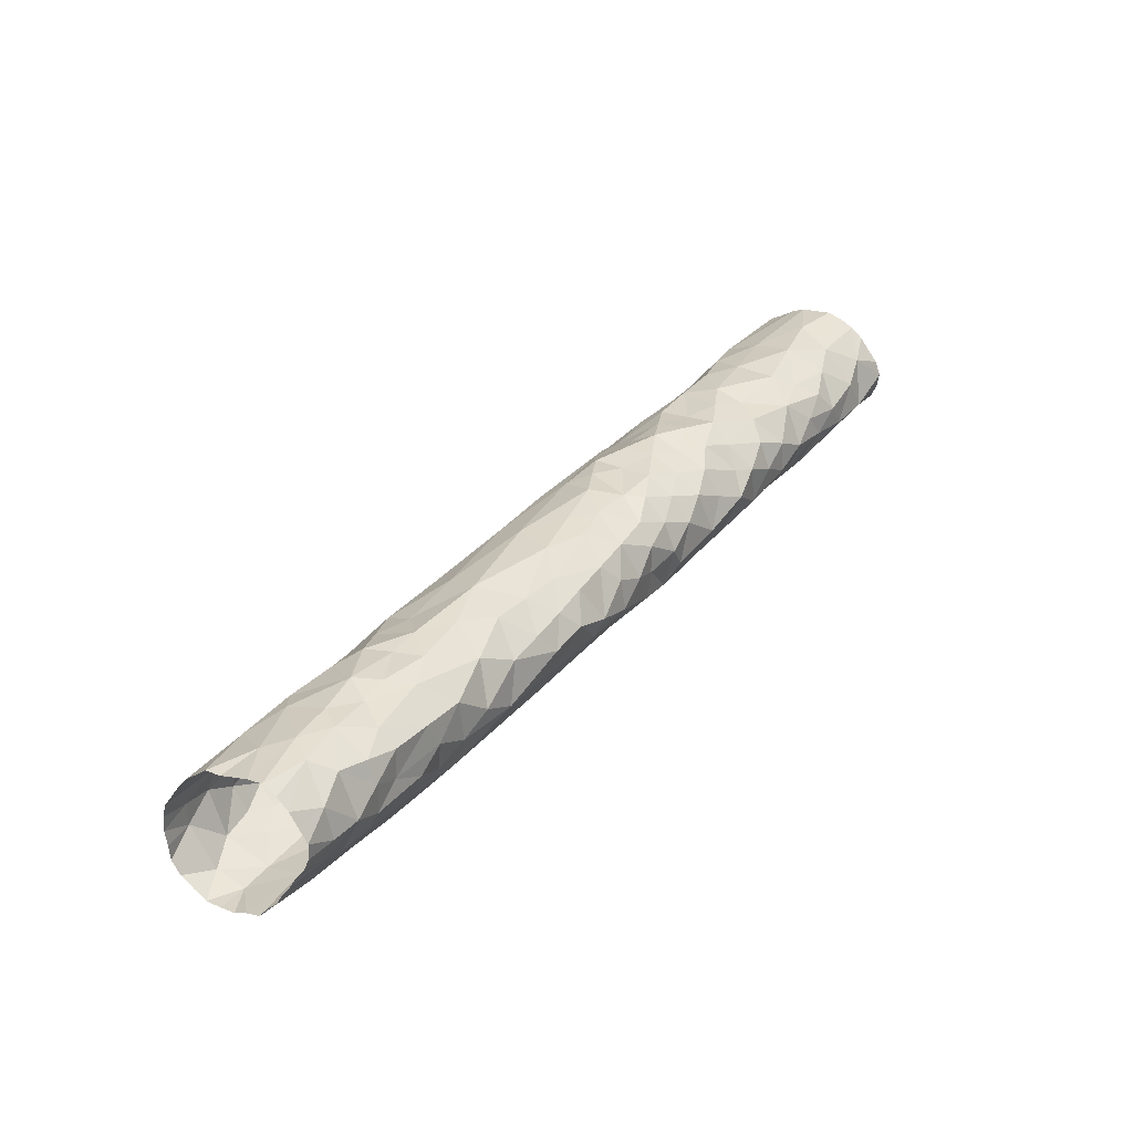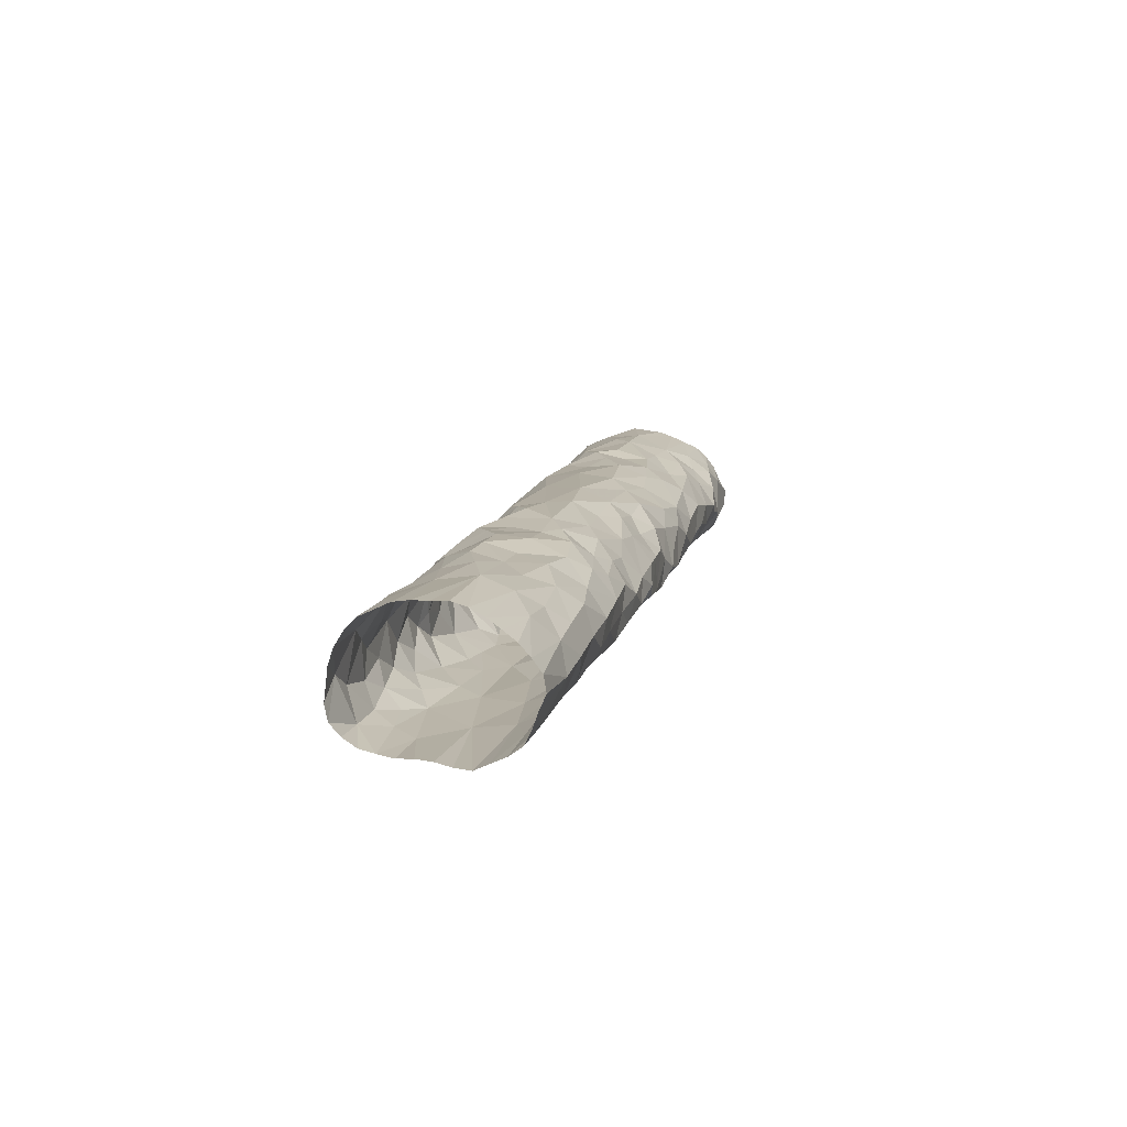
<metadata>
{"format":"obj","ext":"obj","renderer":"f3d","projection":"perspective","resolution":1024,"background":"white","views":[{"elev":-29.8,"azim":-123.2,"up":"+Z"},{"elev":60.5,"azim":19.4,"up":"+Z"}]}
</metadata>
<code>
v 17.86 14.89 -19.68
v 17.86 14.93 -19.72
v 17.86 14.96 -19.75
v 17.86 14.99 -19.79
v 17.86 15.03 -19.83
v 17.83 14.89 -19.68
v 17.86 14.89 -19.68
v 17.84 15.04 -19.81
v 17.85 14.97 -19.74
v 17.83 15.02 -19.83
v 17.83 14.9 -19.67
v 17.86 14.9 -19.68
v 17.84 15.03 -19.8
v 17.86 14.96 -19.75
v 17.83 15.04 -19.82
v 17.85 14.91 -19.67
v 17.83 15 -19.8
v 17.85 14.97 -19.74
v 17.85 15.01 -19.78
v 17.85 15.04 -19.82
v 17.84 14.98 -19.78
v 17.84 14.89 -19.68
v 17.83 14.91 -19.69
v 17.82 14.98 -19.77
v 17.84 14.92 -19.68
v 17.83 14.9 -19.68
v 17.83 14.94 -19.73
v 17.84 14.94 -19.74
v 17.85 14.91 -19.7
v 17.86 15.02 -19.8
v 17.82 15.01 -19.81
v 17.83 14.91 -19.7
v 17.84 15.03 -19.8
v 17.86 14.98 -19.77
v 17.86 14.92 -19.69
v 17.83 14.93 -19.7
v 17.86 14.9 -19.67
v 17.84 15.02 -19.83
v 17.84 14.91 -19.67
v 17.82 15.03 -19.83
v 17.84 15.04 -19.82
v 17.83 14.89 -19.68
v 17.86 15.04 -19.82
v 17.85 14.89 -19.68
v 17.84 14.95 -19.75
v 17.84 15.02 -19.83
v 17.85 14.95 -19.71
v 17.84 15 -19.81
v 17.85 15.01 -19.81
v 17.86 14.97 -19.75
v 17.83 15.02 -19.82
v 17.86 14.9 -19.67
v 17.83 14.91 -19.68
v 17.85 15.03 -19.81
v 17.84 14.9 -19.69
v 17.86 14.93 -19.7
v 17.84 15.02 -19.79
v 17.83 14.92 -19.71
v 17.82 15.01 -19.79
v 17.86 15.01 -19.8
v 17.84 15.01 -19.79
v 17.86 14.94 -19.72
v 17.83 14.93 -19.72
v 17.83 15.01 -19.79
v 17.83 14.91 -19.67
v 17.83 14.93 -19.71
v 17.86 14.99 -19.77
v 17.86 15 -19.77
v 17.83 14.93 -19.73
v 17.86 15.01 -19.81
v 17.83 15.03 -19.83
v 17.83 14.95 -19.75
v 17.86 14.98 -19.75
v 17.85 14.95 -19.75
v 17.85 14.97 -19.77
v 17.82 15.03 -19.82
v 17.85 15.02 -19.83
v 17.86 14.9 -19.68
v 17.84 15.02 -19.83
v 17.86 14.91 -19.67
v 17.85 14.91 -19.67
v 17.84 15.04 -19.82
v 17.83 14.89 -19.68
v 17.85 15.04 -19.82
v 17.84 14.89 -19.68
v 17.82 15.03 -19.82
v 17.83 14.9 -19.67
v 17.83 15.04 -19.82
v 17.85 14.89 -19.68
v 17.86 15.03 -19.83
v 17.85 14.98 -19.77
v 17.83 15.04 -19.82
v 17.84 14.93 -19.69
v 17.85 15.04 -19.82
v 17.84 15.02 -19.79
v 17.86 14.97 -19.76
v 17.85 14.97 -19.77
v 17.86 14.97 -19.76
v 17.86 15.01 -19.79
v 17.86 14.91 -19.7
v 17.83 15.02 -19.83
v 17.82 15.03 -19.83
v 17.83 14.98 -19.76
v 17.86 14.99 -19.78
v 17.84 14.91 -19.67
v 17.83 14.89 -19.68
v 17.85 14.94 -19.7
v 17.82 14.99 -19.77
v 17.86 15.01 -19.8
v 17.83 15 -19.76
v 17.86 14.95 -19.72
v 17.83 15.04 -19.82
v 17.84 15 -19.8
v 17.84 15.02 -19.79
v 17.85 14.96 -19.73
v 17.85 15.02 -19.8
v 17.84 15.02 -19.83
v 17.84 15.01 -19.82
v 17.85 14.92 -19.68
v 17.86 14.92 -19.7
v 17.86 14.9 -19.67
v 17.85 15.01 -19.82
v 17.83 14.92 -19.7
v 17.85 14.98 -19.75
v 17.86 15.03 -19.81
v 17.83 14.98 -19.75
v 17.84 14.95 -19.71
v 17.83 14.97 -19.74
v 17.85 15 -19.77
v 17.86 15.04 -19.82
v 17.86 14.95 -19.73
v 17.83 14.96 -19.76
v 17.84 14.94 -19.75
v 17.86 14.98 -19.78
v 17.83 14.96 -19.73
v 17.83 14.96 -19.76
v 17.84 14.97 -19.74
v 17.86 14.99 -19.78
v 17.84 14.96 -19.72
v 17.85 14.93 -19.73
v 17.86 15 -19.78
v 17.82 15.03 -19.81
v 17.85 14.91 -19.67
v 17.84 15 -19.77
v 17.85 15.03 -19.83
v 17.84 14.95 -19.71
v 17.85 14.94 -19.71
v 17.85 14.96 -19.76
v 17.84 14.95 -19.75
v 17.82 14.96 -19.75
v 17.85 14.92 -19.68
v 17.83 14.94 -19.71
v 17.83 14.95 -19.72
v 17.84 14.92 -19.72
v 17.86 14.93 -19.71
v 17.83 15.02 -19.79
v 17.84 14.91 -19.71
v 17.83 14.92 -19.7
v 17.84 14.93 -19.69
v 17.82 15.02 -19.81
v 17.83 14.9 -19.7
v 17.83 14.91 -19.68
v 17.84 14.92 -19.68
v 17.86 15.03 -19.83
v 17.85 14.89 -19.68
v 17.83 15.01 -19.79
v 17.86 14.95 -19.74
v 17.83 14.89 -19.68
v 17.85 15.02 -19.82
v 17.86 14.93 -19.71
v 17.84 14.93 -19.69
v 17.84 14.93 -19.74
v 17.84 15.01 -19.82
v 17.85 14.94 -19.74
v 17.86 15.03 -19.82
v 17.85 14.97 -19.73
v 17.85 15.04 -19.82
v 17.83 14.94 -19.72
v 17.86 15.03 -19.81
v 17.82 15.02 -19.82
v 17.83 14.9 -19.69
v 17.82 14.99 -19.78
v 17.86 14.96 -19.73
v 17.86 14.92 -19.68
v 17.85 14.98 -19.74
v 17.85 15.02 -19.83
v 17.83 14.99 -19.77
v 17.84 14.99 -19.76
v 17.82 15.04 -19.82
v 17.84 14.99 -19.8
v 17.86 14.91 -19.67
v 17.83 14.95 -19.75
v 17.84 14.97 -19.77
v 17.84 14.96 -19.76
v 17.85 14.91 -19.7
v 17.82 14.99 -19.78
v 17.84 14.91 -19.67
v 17.83 14.91 -19.67
v 17.84 14.92 -19.72
v 17.83 14.9 -19.67
v 17.83 14.93 -19.7
v 17.83 14.92 -19.72
v 17.82 15.01 -19.79
v 17.86 14.98 -19.75
v 17.84 14.98 -19.75
v 17.84 14.94 -19.7
v 17.84 14.89 -19.68
v 17.84 14.93 -19.73
v 17.84 14.96 -19.73
v 17.86 14.94 -19.74
v 17.85 14.99 -19.75
v 17.86 14.98 -19.76
v 17.83 14.94 -19.73
v 17.84 15.03 -19.81
v 17.83 15.01 -19.78
v 17.83 14.97 -19.75
v 17.86 15.02 -19.81
v 17.83 14.97 -19.77
v 17.86 15.02 -19.82
v 17.82 14.97 -19.76
v 17.85 15 -19.8
v 17.85 15 -19.8
v 17.83 15 -19.78
v 17.83 14.95 -19.71
v 17.86 15.01 -19.79
v 17.85 14.99 -19.76
v 17.86 15 -19.79
v 17.86 15.03 -19.82
v 17.82 15 -19.8
v 17.83 14.93 -19.69
v 17.86 15.01 -19.79
v 17.84 14.95 -19.72
v 17.83 14.95 -19.72
v 17.83 14.96 -19.73
v 17.83 14.96 -19.72
v 17.83 14.94 -19.71
v 17.86 14.94 -19.71
v 17.85 14.96 -19.72
v 17.84 14.95 -19.72
v 17.83 14.95 -19.73
v 17.83 14.93 -19.71
v 17.83 14.94 -19.72
v 17.83 14.95 -19.72
v 17.83 14.92 -19.7
v 17.85 15.02 -19.8
v 17.86 15.01 -19.8
v 17.85 14.95 -19.72
v 17.85 15.03 -19.81
v 17.85 15.02 -19.79
v 17.84 15.02 -19.79
v 17.85 15.01 -19.78
v 17.83 15.03 -19.8
v 17.83 15 -19.78
v 17.85 14.92 -19.68
v 17.86 14.92 -19.69
v 17.86 14.91 -19.68
v 17.83 15.01 -19.79
v 17.84 15.01 -19.78
v 17.86 14.91 -19.69
v 17.84 14.97 -19.73
v 17.83 14.96 -19.74
v 17.86 14.93 -19.7
v 17.83 14.96 -19.74
v 17.86 14.9 -19.69
v 17.85 14.93 -19.69
v 17.86 14.94 -19.7
v 17.85 14.92 -19.71
v 17.85 14.93 -19.69
v 17.83 14.97 -19.73
v 17.83 14.97 -19.75
v 17.84 14.94 -19.7
v 17.85 14.95 -19.72
v 17.85 14.94 -19.71
v 17.83 15.03 -19.81
v 17.83 15.01 -19.81
v 17.82 15.02 -19.82
v 17.83 14.99 -19.79
v 17.83 15.02 -19.83
v 17.83 15.03 -19.81
v 17.86 15.02 -19.82
v 17.84 15.02 -19.83
v 17.83 15.02 -19.83
v 17.82 15.02 -19.8
v 17.85 15.01 -19.78
v 17.84 15 -19.81
v 17.83 15 -19.8
v 17.85 14.99 -19.8
v 17.83 14.97 -19.75
v 17.82 15.01 -19.81
v 17.86 14.93 -19.71
v 17.83 15.01 -19.82
v 17.83 15.02 -19.8
v 17.84 14.99 -19.8
v 17.83 14.99 -19.8
v 17.83 15 -19.81
v 17.86 15.03 -19.81
v 17.84 15 -19.81
v 17.82 15.01 -19.8
v 17.82 15 -19.79
v 17.86 14.94 -19.71
v 17.86 15.02 -19.81
v 17.83 14.99 -19.79
v 17.84 14.93 -19.73
v 17.83 15.01 -19.82
v 17.84 14.9 -19.7
v 17.83 14.91 -19.7
v 17.82 15.02 -19.81
v 17.85 15.01 -19.81
v 17.86 14.97 -19.74
v 17.83 14.97 -19.77
v 17.84 14.98 -19.78
v 17.86 14.96 -19.73
v 17.83 14.95 -19.76
v 17.86 14.92 -19.71
v 17.83 14.95 -19.73
v 17.86 14.93 -19.72
v 17.83 14.98 -19.78
v 17.83 14.93 -19.72
v 17.86 14.95 -19.73
v 17.82 14.96 -19.75
v 17.83 14.96 -19.75
v 17.85 14.97 -19.74
v 17.85 15.02 -19.79
v 17.85 15.04 -19.81
v 17.86 14.92 -19.71
v 17.86 15 -19.79
v 17.84 14.98 -19.79
v 17.86 14.98 -19.77
v 17.86 14.95 -19.71
v 17.86 14.95 -19.73
v 17.86 15 -19.79
v 17.85 15.03 -19.8
v 17.86 14.98 -19.76
v 17.82 14.97 -19.76
v 17.86 14.98 -19.77
v 17.86 14.97 -19.75
v 17.83 14.97 -19.77
v 17.83 15.02 -19.8
v 17.83 14.91 -19.71
v 17.86 15.02 -19.81
v 17.86 14.95 -19.72
v 17.83 14.94 -19.74
v 17.86 14.95 -19.74
v 17.86 14.96 -19.75
v 17.86 15 -19.78
v 17.86 14.94 -19.73
v 17.83 14.93 -19.72
v 17.83 14.96 -19.76
v 17.83 14.95 -19.74
v 17.85 14.98 -19.78
v 17.86 14.99 -19.76
v 17.82 14.98 -19.78
v 17.86 14.96 -19.74
v 17.83 14.94 -19.71
v 17.84 14.98 -19.79
v 17.86 14.99 -19.79
v 17.83 14.95 -19.74
v 17.83 14.98 -19.76
v 17.83 14.94 -19.73
v 17.86 14.9 -19.68
v 17.84 14.96 -19.76
v 17.86 14.99 -19.77
v 17.86 14.94 -19.73
v 17.85 14.98 -19.75
v 17.83 14.95 -19.74
v 17.86 14.92 -19.7
v 17.83 14.91 -19.7
v 17.86 14.94 -19.72
v 17.84 14.95 -19.75
v 17.83 14.97 -19.77
v 17.86 14.99 -19.77
v 17.85 15 -19.77
v 17.83 14.9 -19.69
v 17.83 14.92 -19.73
v 17.85 14.98 -19.78
v 17.83 14.91 -19.7
v 17.83 14.9 -19.68
v 17.86 14.95 -19.74
v 17.83 14.95 -19.75
v 17.83 14.92 -19.71
v 17.83 14.92 -19.72
v 17.85 14.99 -19.76
v 17.83 14.91 -19.7
v 17.83 14.92 -19.69
v 17.83 14.98 -19.78
f 349 365 357
f 22 44 55
f 360 259 264
f 200 53 162
f 100 264 259
f 52 184 256
f 241 66 354
f 70 308 109
f 339 58 376
f 369 148 149
f 180 307 289
f 185 124 18
f 276 76 142
f 51 278 276
f 62 368 319
f 232 239 224
f 4 222 287
f 219 49 70
f 127 146 239
f 214 41 8
f 14 353 309
f 248 20 324
f 78 121 360
f 343 210 167
f 47 273 127
f 127 273 271
f 192 45 72
f 19 251 249
f 120 325 314
f 194 193 370
f 152 243 236
f 270 128 216
f 311 355 327
f 63 347 242
f 115 9 176
f 150 349 321
f 323 116 245
f 210 378 167
f 56 266 170
f 336 14 50
f 93 163 25
f 62 316 300
f 173 46 282
f 174 140 346
f 385 327 302
f 32 383 244
f 59 298 283
f 166 258 215
f 243 152 178
f 356 4 104
f 323 284 249
f 211 226 351
f 72 321 349
f 69 374 208
f 326 60 221
f 188 144 129
f 178 233 243
f 358 108 103
f 74 369 174
f 61 251 258
f 335 34 98
f 113 287 222
f 295 17 286
f 367 161 305
f 299 196 182
f 274 92 88
f 188 382 205
f 49 122 113
f 312 238 176
f 152 354 66
f 63 66 380
f 204 50 364
f 156 64 292
f 108 358 24
f 172 369 133
f 289 31 275
f 216 263 150
f 202 339 199
f 56 255 268
f 35 259 256
f 206 146 127
f 110 187 223
f 201 36 241
f 277 294 229
f 111 329 341
f 379 321 72
f 232 224 153
f 149 361 313
f 222 308 49
f 303 208 374
f 233 178 213
f 136 337 220
f 146 206 236
f 215 223 187
f 234 263 269
f 161 367 376
f 69 359 318
f 183 353 131
f 320 220 288
f 242 178 152
f 202 381 380
f 95 57 114
f 3 344 14
f 321 348 320
f 286 294 293
f 169 280 77
f 128 270 126
f 3 98 75
f 145 77 280
f 5 280 164
f 242 66 63
f 366 120 259
f 140 154 267
f 61 258 166
f 118 304 285
f 164 280 228
f 304 297 285
f 374 69 347
f 213 178 318
f 322 176 18
f 310 370 385
f 110 188 205
f 135 261 263
f 222 4 221
f 315 213 27
f 210 363 378
f 23 53 181
f 169 186 281
f 220 320 136
f 61 114 57
f 354 201 241
f 283 307 160
f 124 211 73
f 2 316 346
f 176 322 183
f 73 351 333
f 359 27 213
f 88 112 274
f 209 235 234
f 35 366 259
f 138 356 104
f 183 312 176
f 82 94 13
f 288 358 103
f 140 174 172
f 177 324 20
f 328 362 67
f 326 4 227
f 134 328 138
f 143 81 119
f 97 75 91
f 303 374 199
f 70 49 308
f 134 104 34
f 270 103 126
f 29 89 195
f 274 279 15
f 355 287 190
f 57 251 61
f 213 318 359
f 360 256 259
f 248 332 13
f 234 240 135
f 351 362 212
f 154 157 29
f 292 283 160
f 180 160 307
f 269 128 260
f 217 70 340
f 166 156 114
f 332 245 116
f 285 48 113
f 142 160 180
f 91 75 34
f 109 246 340
f 79 46 173
f 129 372 188
f 144 188 110
f 99 345 284
f 71 278 101
f 87 53 200
f 30 340 246
f 38 281 186
f 302 182 317
f 194 361 193
f 163 81 197
f 162 384 25
f 119 163 265
f 59 64 203
f 142 279 160
f 342 192 357
f 209 260 139
f 228 219 179
f 377 26 42
f 333 212 96
f 316 290 300
f 214 13 33
f 142 189 279
f 7 195 89
f 153 224 243
f 167 131 353
f 362 328 212
f 175 228 43
f 68 284 345
f 166 257 156
f 156 338 252
f 310 385 218
f 196 108 352
f 318 242 347
f 252 279 274
f 15 279 189
f 219 228 280
f 198 162 65
f 169 281 122
f 309 183 322
f 165 89 29
f 227 331 326
f 139 115 247
f 51 289 291
f 220 334 358
f 148 97 361
f 111 330 368
f 20 248 94
f 137 139 260
f 201 354 206
f 333 204 73
f 126 110 205
f 72 45 379
f 11 162 198
f 273 107 271
f 170 300 155
f 11 200 162
f 260 126 205
f 113 190 287
f 75 148 3
f 74 174 210
f 13 94 248
f 324 54 248
f 50 204 336
f 148 369 74
f 57 95 250
f 162 25 65
f 17 229 294
f 302 317 385
f 296 324 84
f 254 151 184
f 170 266 237
f 18 176 9
f 247 47 239
f 191 254 80
f 272 341 329
f 275 291 289
f 56 262 255
f 91 21 97
f 67 226 68
f 142 86 189
f 364 50 322
f 295 275 17
f 122 285 113
f 36 201 230
f 219 169 49
f 116 13 332
f 190 327 355
f 226 67 351
f 225 331 99
f 9 185 18
f 208 28 342
f 123 158 384
f 265 159 107
f 334 220 337
f 144 258 251
f 255 184 151
f 28 133 342
f 29 267 154
f 85 22 55
f 377 181 53
f 219 70 217
f 158 36 230
f 138 141 356
f 277 182 302
f 253 196 299
f 118 281 173
f 185 9 137
f 229 299 277
f 171 206 159
f 282 101 278
f 31 283 298
f 117 79 281
f 85 55 207
f 339 157 199
f 10 282 46
f 252 33 156
f 123 384 23
f 384 162 53
f 139 247 239
f 166 114 61
f 81 163 119
f 284 323 99
f 139 137 115
f 313 45 149
f 95 33 250
f 315 365 135
f 135 263 234
f 314 325 2
f 125 30 245
f 357 27 342
f 57 250 249
f 36 158 241
f 305 161 373
f 138 328 371
f 40 76 276
f 42 168 377
f 335 212 328
f 185 205 382
f 361 149 148
f 136 320 348
f 238 247 115
f 237 300 170
f 379 313 348
f 252 274 214
f 3 336 98
f 137 260 205
f 68 345 371
f 350 355 21
f 302 327 293
f 160 279 338
f 32 306 383
f 254 184 80
f 31 298 275
f 218 334 337
f 252 338 279
f 33 114 156
f 154 303 199
f 66 241 244
f 8 82 214
f 98 34 75
f 34 335 328
f 176 238 115
f 311 385 370
f 232 235 139
f 72 357 192
f 236 224 146
f 137 205 185
f 122 118 285
f 236 206 354
f 313 379 45
f 32 123 23
f 256 37 52
f 284 19 249
f 159 271 107
f 382 211 185
f 161 306 181
f 96 336 333
f 122 49 169
f 245 231 323
f 186 169 77
f 187 126 103
f 341 238 312
f 233 315 240
f 187 110 126
f 110 223 144
f 180 276 142
f 26 377 87
f 53 87 377
f 348 132 136
f 226 382 372
f 67 371 328
f 183 330 312
f 275 295 291
f 2 267 314
f 286 297 295
f 19 284 68
f 130 296 84
f 246 60 225
f 109 340 70
f 44 165 29
f 104 134 138
f 312 330 341
f 109 60 246
f 164 228 90
f 206 171 201
f 236 243 224
f 119 151 254
f 74 3 148
f 306 161 376
f 60 326 225
f 215 253 203
f 157 154 199
f 173 281 79
f 90 228 175
f 214 112 41
f 290 325 155
f 231 246 225
f 230 201 171
f 303 154 172
f 225 99 231
f 147 237 266
f 255 151 268
f 66 242 152
f 363 62 319
f 272 147 47
f 104 375 34
f 234 235 240
f 153 240 235
f 242 318 178
f 124 73 364
f 208 303 28
f 126 260 128
f 350 375 355
f 52 80 184
f 139 239 232
f 127 239 47
f 233 240 153
f 153 235 232
f 257 203 64
f 21 311 193
f 321 379 348
f 246 231 30
f 153 243 233
f 30 231 245
f 381 202 374
f 302 293 294
f 13 214 82
f 125 54 179
f 321 320 150
f 172 28 303
f 238 272 247
f 47 247 272
f 223 215 258
f 54 125 332
f 57 249 251
f 158 244 241
f 13 250 33
f 250 13 116
f 129 251 19
f 251 129 144
f 268 266 56
f 266 268 107
f 350 21 91
f 354 152 236
f 182 277 299
f 254 191 16
f 16 143 254
f 1 264 7
f 35 255 262
f 9 115 137
f 223 258 144
f 44 29 55
f 255 35 184
f 256 184 35
f 27 357 365
f 259 120 100
f 33 252 214
f 269 260 209
f 261 150 263
f 328 134 34
f 170 262 56
f 262 170 155
f 376 383 306
f 263 216 128
f 177 84 324
f 264 1 360
f 92 274 15
f 155 300 290
f 147 273 47
f 119 254 143
f 195 267 29
f 211 124 185
f 157 339 376
f 268 265 107
f 128 269 263
f 269 209 234
f 338 292 160
f 264 100 195
f 127 271 206
f 271 159 206
f 45 133 149
f 112 214 274
f 147 266 273
f 107 273 266
f 374 202 199
f 278 51 282
f 323 249 116
f 25 230 93
f 276 180 51
f 276 102 40
f 267 2 140
f 301 125 179
f 276 278 102
f 71 102 278
f 218 317 24
f 217 301 179
f 219 280 169
f 280 5 145
f 281 38 117
f 290 316 2
f 101 282 10
f 173 282 51
f 103 270 288
f 250 116 249
f 307 31 289
f 58 339 202
f 179 296 228
f 173 304 118
f 105 163 39
f 43 228 296
f 253 215 187
f 133 45 192
f 309 322 50
f 288 216 320
f 182 352 317
f 289 51 180
f 24 358 334
f 141 371 345
f 51 291 173
f 190 293 327
f 283 292 59
f 327 385 311
f 17 294 286
f 366 262 120
f 105 65 25
f 193 97 21
f 217 179 219
f 48 297 293
f 43 296 130
f 54 296 179
f 155 120 262
f 297 48 285
f 229 298 59
f 298 229 17
f 222 49 113
f 286 293 297
f 364 18 124
f 133 28 172
f 125 301 30
f 213 315 233
f 216 288 270
f 163 105 25
f 95 114 33
f 304 295 297
f 68 226 372
f 304 173 291
f 48 293 190
f 190 113 48
f 212 333 351
f 196 253 187
f 31 307 283
f 319 378 363
f 367 157 376
f 256 360 121
f 171 93 230
f 325 120 155
f 96 98 336
f 310 132 194
f 68 372 19
f 227 356 141
f 301 340 30
f 330 131 319
f 313 194 132
f 158 123 244
f 100 314 195
f 314 100 120
f 60 109 308
f 308 221 60
f 91 34 375
f 383 58 244
f 364 322 18
f 64 156 257
f 63 380 381
f 231 99 323
f 237 329 111
f 319 368 330
f 96 335 98
f 335 96 212
f 244 380 66
f 355 375 287
f 93 159 163
f 265 163 159
f 93 171 159
f 172 154 140
f 54 324 296
f 111 341 330
f 370 310 194
f 6 207 373
f 135 240 315
f 4 326 221
f 346 140 2
f 151 119 268
f 218 337 310
f 62 346 316
f 272 329 147
f 329 237 147
f 131 330 183
f 230 25 384
f 141 331 227
f 225 326 331
f 245 332 125
f 332 248 54
f 344 167 353
f 14 344 353
f 24 334 218
f 351 73 211
f 209 139 235
f 342 69 208
f 14 336 3
f 150 320 216
f 132 337 136
f 337 132 310
f 292 338 156
f 195 314 267
f 187 108 196
f 108 187 103
f 157 367 305
f 340 301 217
f 238 341 272
f 197 39 163
f 55 157 305
f 194 313 361
f 210 343 74
f 343 3 74
f 167 344 343
f 344 3 343
f 331 345 99
f 345 331 141
f 358 288 220
f 53 23 384
f 86 142 76
f 347 69 318
f 132 348 313
f 378 131 167
f 4 356 227
f 261 349 150
f 168 83 377
f 32 23 306
f 204 333 336
f 24 352 108
f 352 182 196
f 352 24 317
f 353 183 309
f 302 294 277
f 380 244 58
f 237 368 300
f 161 181 373
f 373 83 106
f 309 50 14
f 192 342 133
f 261 135 365
f 357 72 349
f 118 122 281
f 157 55 29
f 27 359 342
f 359 69 342
f 12 360 1
f 360 12 78
f 104 4 287
f 75 97 148
f 146 224 239
f 369 172 174
f 62 363 346
f 363 210 346
f 204 364 73
f 181 377 373
f 365 315 27
f 365 349 261
f 188 372 382
f 366 35 262
f 265 268 119
f 37 256 121
f 111 368 237
f 257 166 215
f 362 351 67
f 369 149 133
f 311 21 355
f 211 382 226
f 371 141 138
f 371 67 68
f 370 193 311
f 221 308 222
f 298 17 275
f 373 106 6
f 55 305 207
f 304 291 295
f 210 174 346
f 375 350 91
f 123 32 244
f 372 129 19
f 325 290 2
f 104 287 375
f 131 378 319
f 83 373 377
f 203 257 215
f 317 218 385
f 264 195 7
f 380 58 202
f 347 381 374
f 381 347 63
f 373 207 305
f 62 300 368
f 58 383 376
f 181 306 23
f 384 158 230
f 193 361 97
f 64 59 292
f 59 299 229
f 299 59 203
f 203 253 299

</code>
